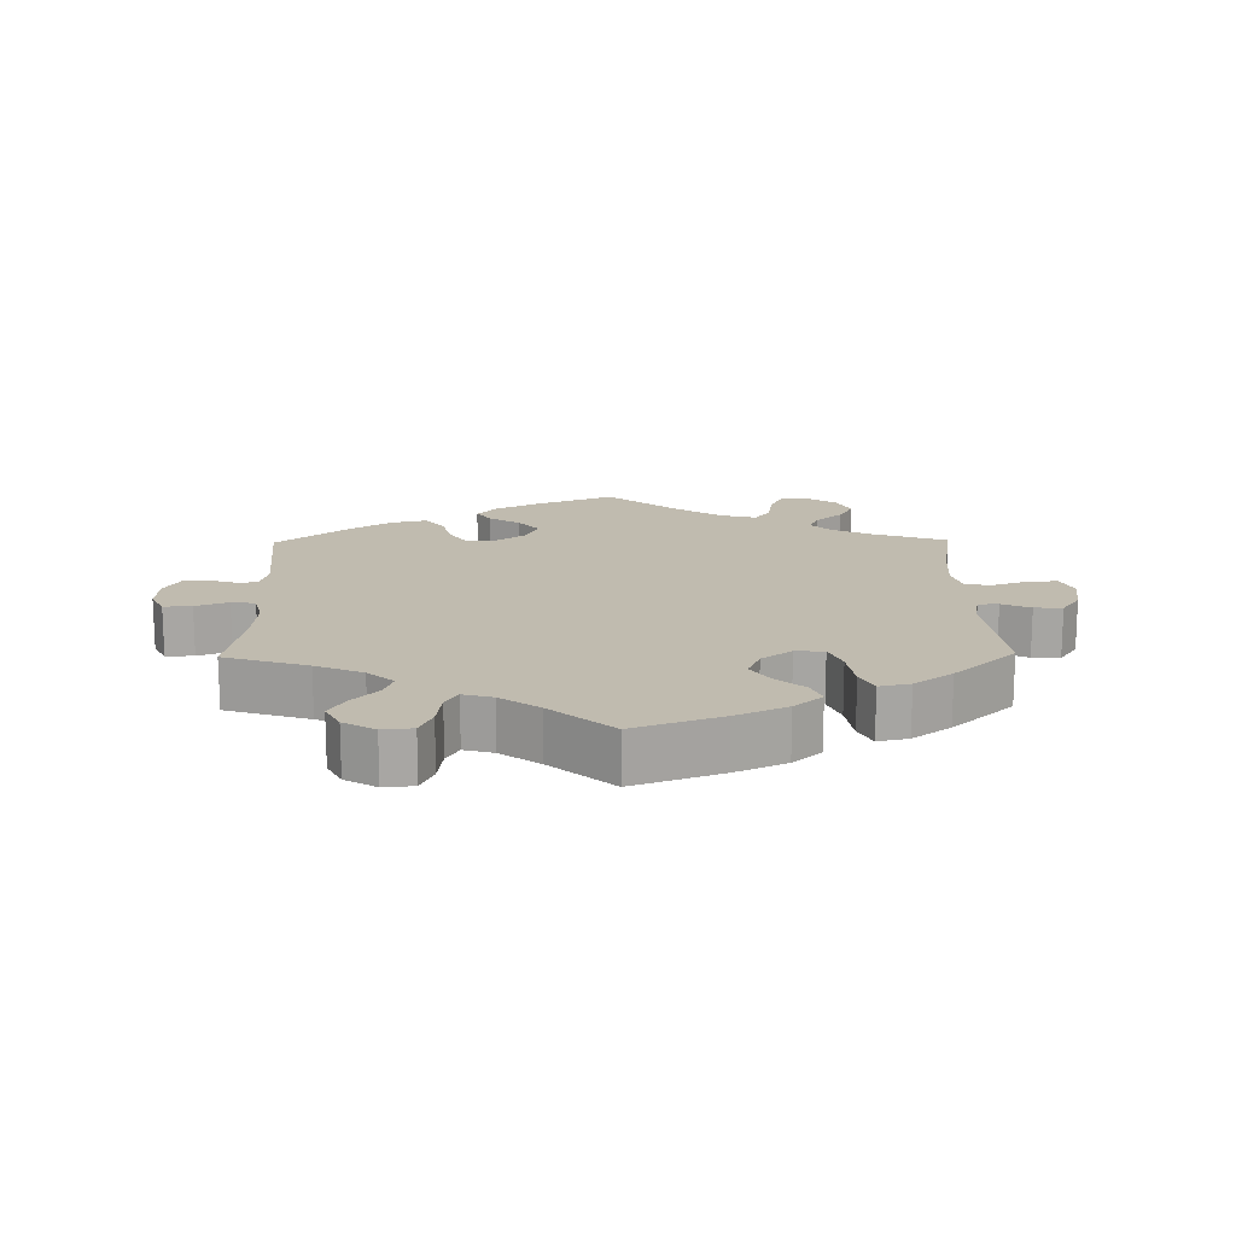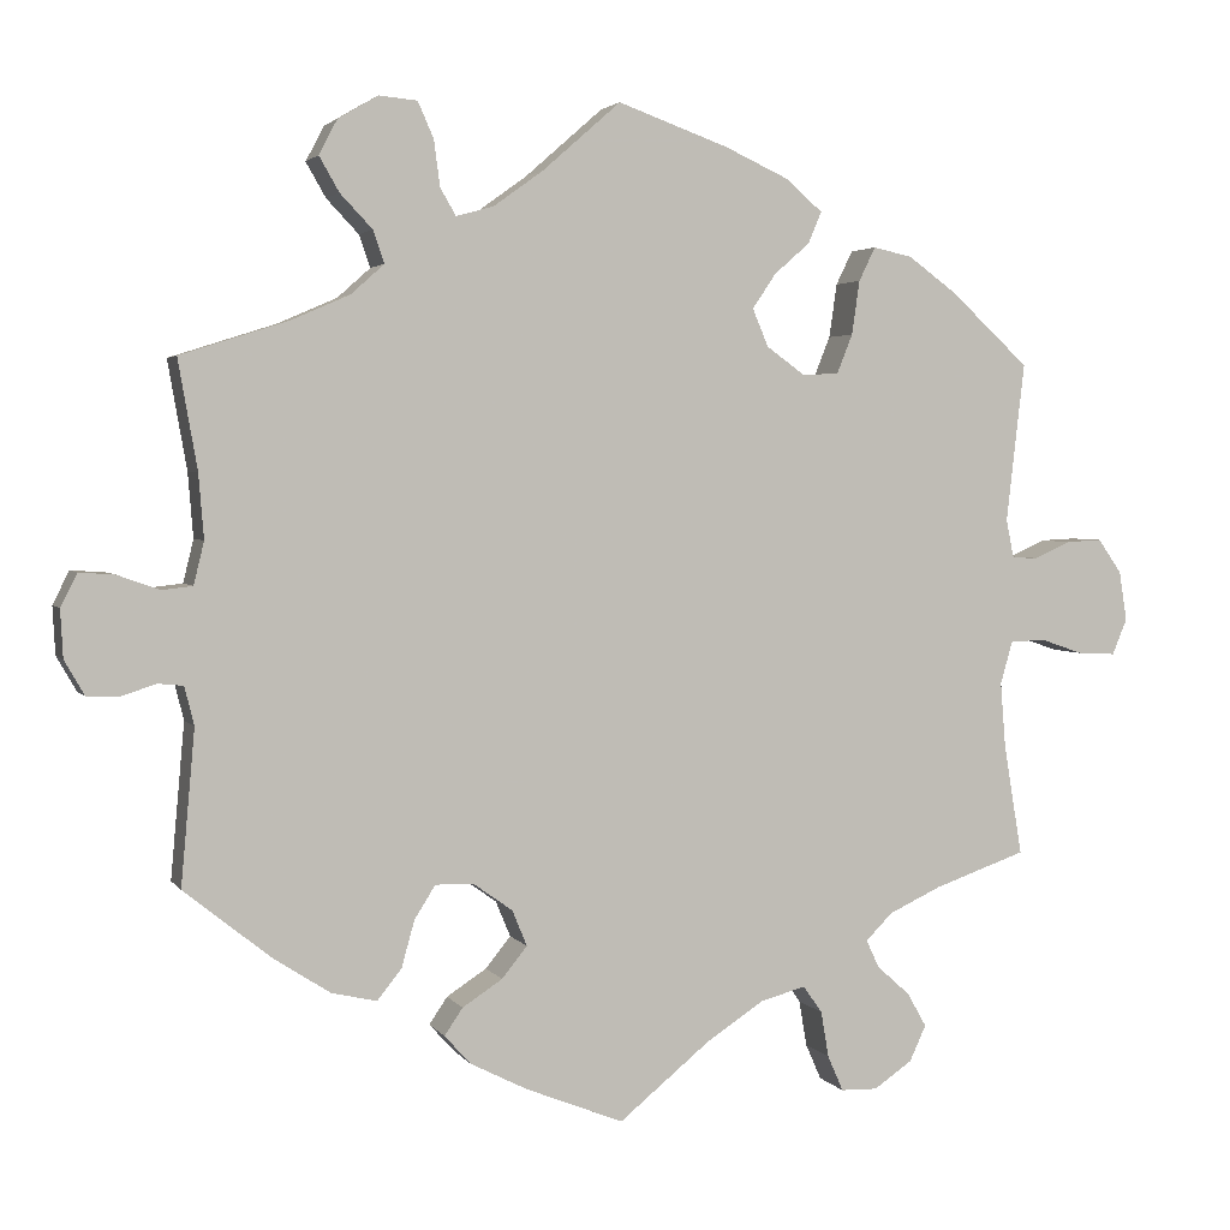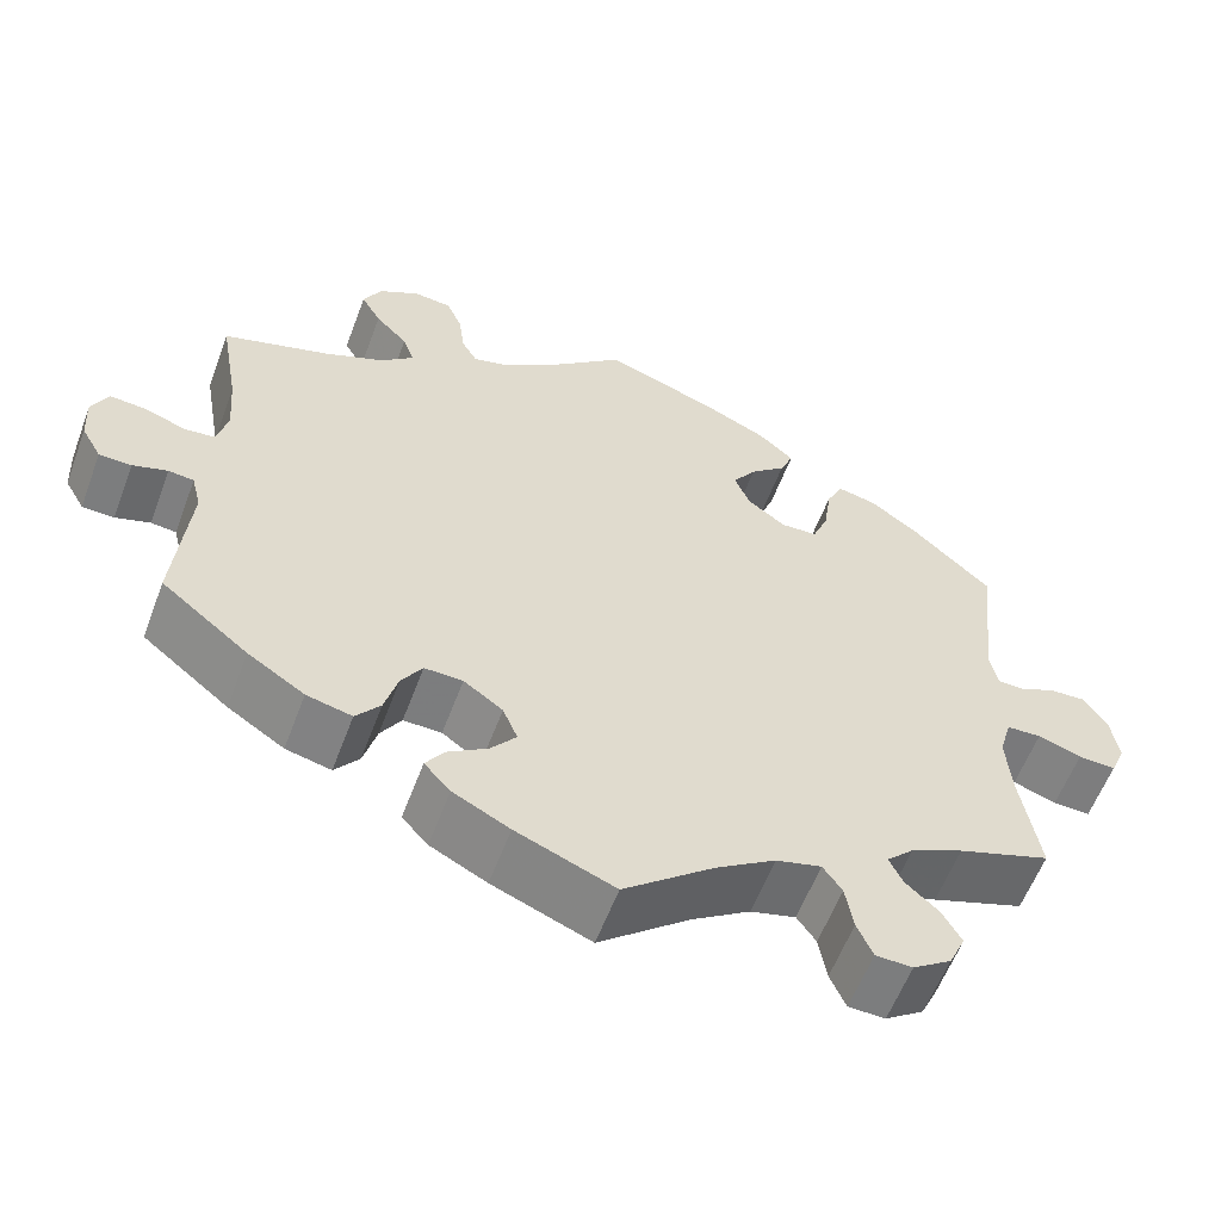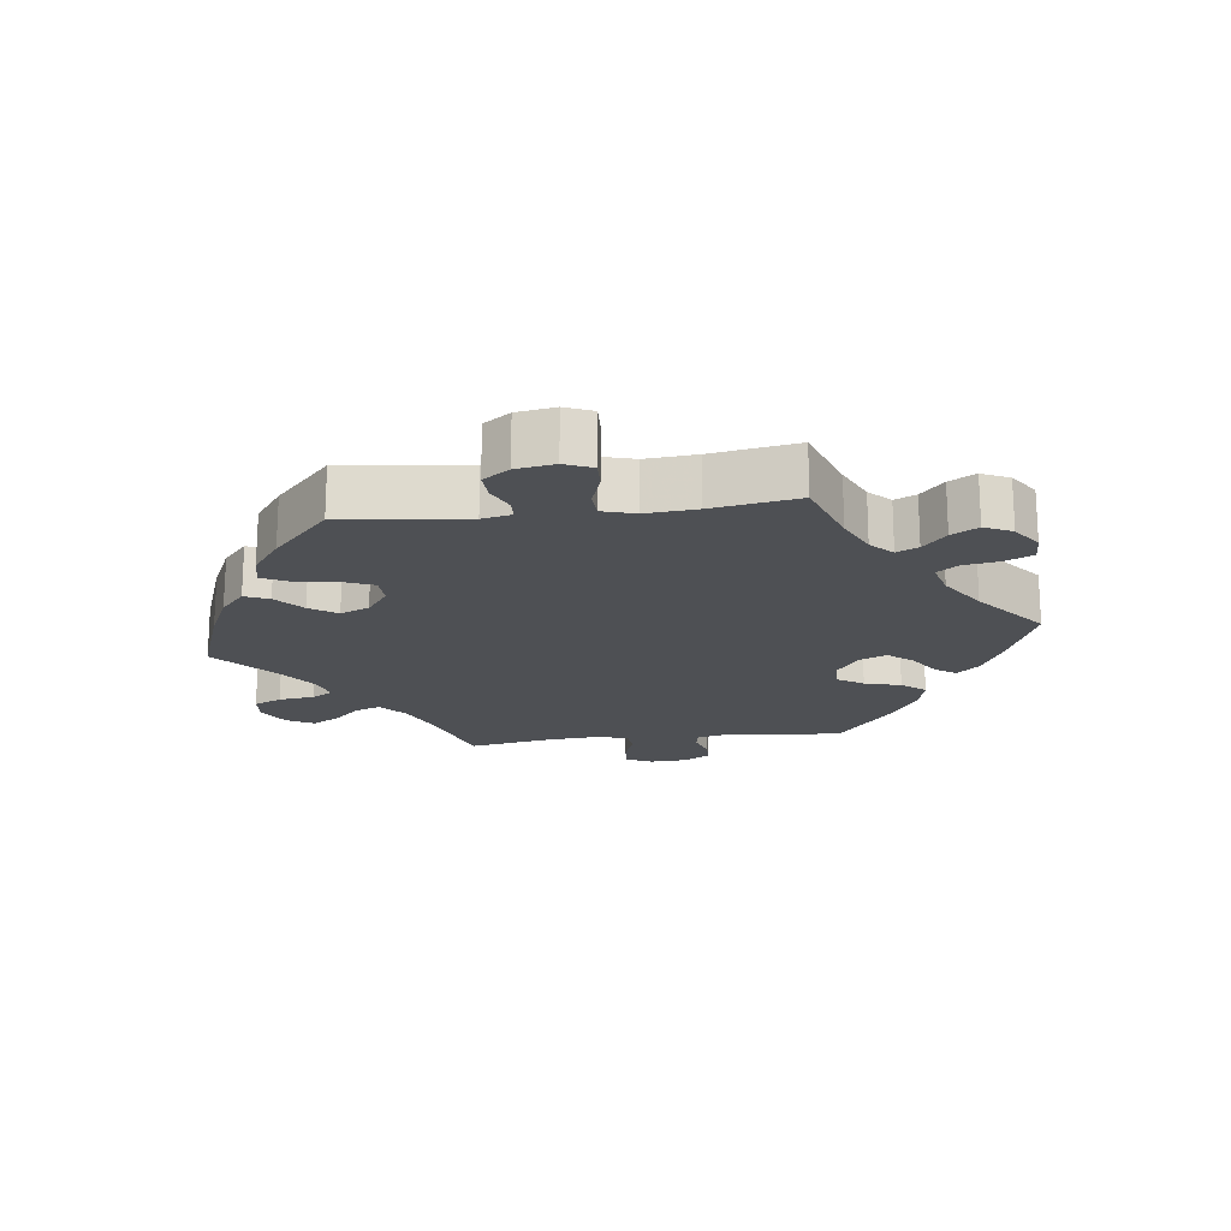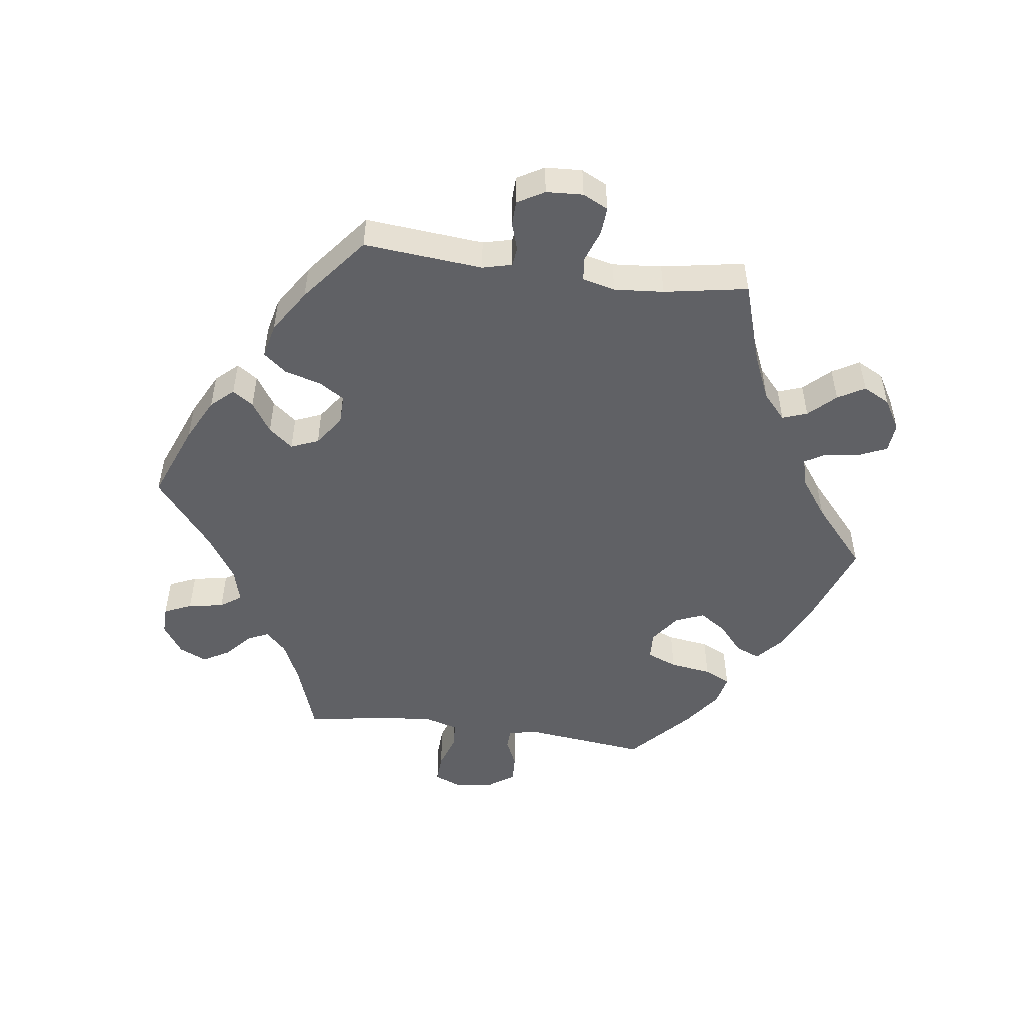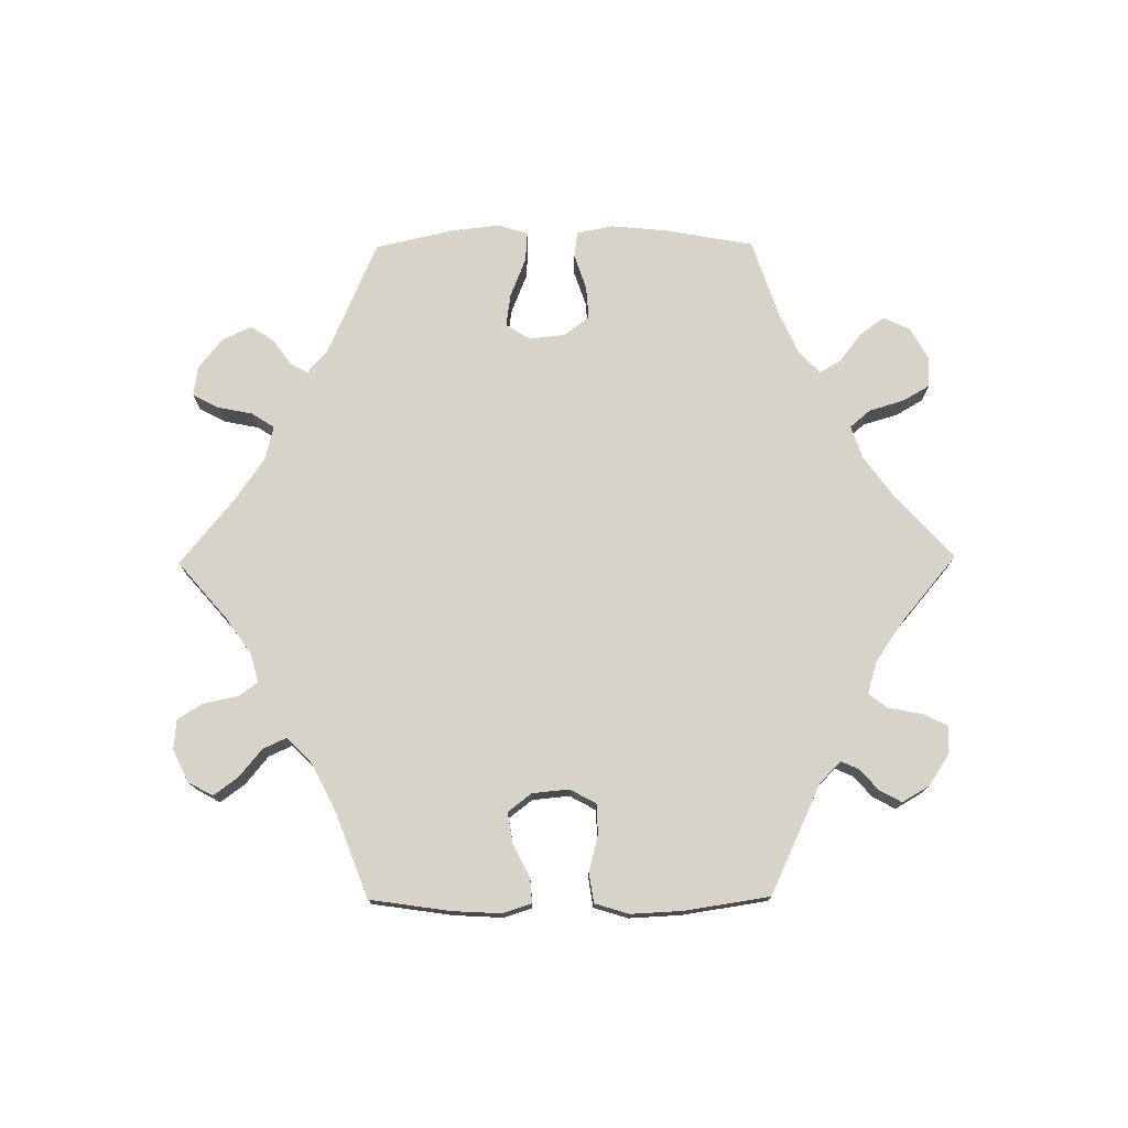
<metadata>
{"format":"obj","ext":"obj","renderer":"f3d","projection":"perspective","resolution":1024,"background":"white","views":[{"elev":16.1,"azim":-0.9,"up":"+Y"},{"elev":3.0,"azim":-17.7,"up":"+Z"},{"elev":-58.6,"azim":-20.5,"up":"+Z"},{"elev":-18.9,"azim":97.0,"up":"+Y"},{"elev":-50.4,"azim":-97.7,"up":"+Y"},{"elev":76.0,"azim":-150.5,"up":"+Y"}]}
</metadata>
<code>
v -0.112 0.07 -0.533
v -0.177 0.07 -0.5
v -0.207 0.07 -0.467
v -0.186 0.07 -0.436
v -0.14 0.07 -0.406
v -0.111 0.07 -0.37
v -0.128 0.07 -0.329
v -0.173 0.07 -0.297
v -0.217 0.07 -0.296
v -0.241 0.07 -0.334
v -0.256 0.07 -0.388
v -0.284 0.07 -0.423
v -0.336 0.07 -0.411
v -0.401 0.07 -0.369
v -0.501 0.07 -0.289
v -0.485 0.07 -0.111
v -0.496 0.07 -0.067
v -0.525 0.07 -0.064
v -0.565 0.07 -0.077
v -0.602 0.07 -0.076
v -0.625 0.07 -0.036
v -0.628 0.07 0.019
v -0.609 0.07 0.057
v -0.568 0.07 0.054
v -0.52 0.07 0.037
v -0.485 0.07 0.041
v -0.473 0.07 0.09
v -0.479 0.07 0.164
v -0.501 0.07 0.289
v -0.379 0.07 0.328
v -0.31 0.07 0.358
v -0.272 0.07 0.392
v -0.285 0.07 0.429
v -0.322 0.07 0.468
v -0.345 0.07 0.508
v -0.324 0.07 0.548
v -0.278 0.07 0.575
v -0.234 0.07 0.571
v -0.216 0.07 0.53
v -0.209 0.07 0.477
v -0.191 0.07 0.446
v -0.148 0.07 0.458
v -0.091 0.07 0.499
v -0.001 0.07 0.578
v 0.127 0.07 0.532
v 0.201 0.07 0.498
v 0.242 0.07 0.462
v 0.227 0.07 0.426
v 0.186 0.07 0.39
v 0.159 0.07 0.35
v 0.177 0.07 0.307
v 0.221 0.07 0.275
v 0.263 0.07 0.277
v 0.281 0.07 0.322
v 0.29 0.07 0.384
v 0.309 0.07 0.423
v 0.354 0.07 0.413
v 0.41 0.07 0.372
v 0.5 0.07 0.289
v 0.479 0.07 0.106
v 0.488 0.07 0.062
v 0.518 0.07 0.061
v 0.56 0.07 0.08
v 0.601 0.07 0.082
v 0.628 0.07 0.043
v 0.637 0.07 -0.014
v 0.62 0.07 -0.055
v 0.577 0.07 -0.053
v 0.527 0.07 -0.036
v 0.487 0.07 -0.038
v 0.473 0.07 -0.087
v 0.479 0.07 -0.162
v 0.5 0.07 -0.289
v 0.394 0.07 -0.326
v 0.334 0.07 -0.354
v 0.303 0.07 -0.385
v 0.318 0.07 -0.417
v 0.356 0.07 -0.451
v 0.378 0.07 -0.49
v 0.359 0.07 -0.531
v 0.315 0.07 -0.561
v 0.273 0.07 -0.56
v 0.255 0.07 -0.519
v 0.246 0.07 -0.466
v 0.224 0.07 -0.435
v 0.172 0.07 -0.449
v 0.105 0.07 -0.493
v 0.001 0.07 -0.578
v -0.112 0 -0.533
v -0.177 0 -0.5
v -0.207 0 -0.467
v -0.186 0 -0.436
v -0.14 0 -0.406
v -0.111 0 -0.37
v -0.128 0 -0.329
v -0.173 0 -0.297
v -0.217 0 -0.296
v -0.241 0 -0.334
v -0.256 0 -0.388
v -0.284 0 -0.423
v -0.336 0 -0.411
v -0.401 0 -0.369
v -0.501 0 -0.289
v -0.485 0 -0.111
v -0.496 0 -0.067
v -0.525 0 -0.064
v -0.565 0 -0.077
v -0.602 0 -0.076
v -0.625 0 -0.036
v -0.628 0 0.019
v -0.609 0 0.057
v -0.568 0 0.054
v -0.52 0 0.037
v -0.485 0 0.041
v -0.473 0 0.09
v -0.479 0 0.164
v -0.501 0 0.289
v -0.379 0 0.328
v -0.31 0 0.358
v -0.272 0 0.392
v -0.285 0 0.429
v -0.322 0 0.468
v -0.345 0 0.508
v -0.324 0 0.548
v -0.278 0 0.575
v -0.234 0 0.571
v -0.216 0 0.53
v -0.209 0 0.477
v -0.191 0 0.446
v -0.148 0 0.458
v -0.091 0 0.499
v -0.001 0 0.578
v 0.127 0 0.532
v 0.201 0 0.498
v 0.242 0 0.462
v 0.227 0 0.426
v 0.186 0 0.39
v 0.159 0 0.35
v 0.177 0 0.307
v 0.221 0 0.275
v 0.263 0 0.277
v 0.281 0 0.322
v 0.29 0 0.384
v 0.309 0 0.423
v 0.354 0 0.413
v 0.41 0 0.372
v 0.5 0 0.289
v 0.479 0 0.106
v 0.488 0 0.062
v 0.518 0 0.061
v 0.56 0 0.08
v 0.601 0 0.082
v 0.628 0 0.043
v 0.637 0 -0.014
v 0.62 0 -0.055
v 0.577 0 -0.053
v 0.527 0 -0.036
v 0.487 0 -0.038
v 0.473 0 -0.087
v 0.479 0 -0.162
v 0.5 0 -0.289
v 0.394 0 -0.326
v 0.334 0 -0.354
v 0.303 0 -0.385
v 0.318 0 -0.417
v 0.356 0 -0.451
v 0.378 0 -0.49
v 0.359 0 -0.531
v 0.315 0 -0.561
v 0.273 0 -0.56
v 0.255 0 -0.519
v 0.246 0 -0.466
v 0.224 0 -0.435
v 0.172 0 -0.449
v 0.105 0 -0.493
v 0.001 0 -0.578
f 87 88 1 2
f 86 87 2 3
f 85 86 3 4
f 81 82 83 84
f 81 84 85
f 80 81 85
f 77 78 79 80
f 76 77 80 85
f 75 76 85 4
f 72 73 74
f 71 72 74 75
f 70 71 75 4
f 66 67 68 69
f 66 69 70
f 65 66 70
f 62 63 64 65
f 61 62 65 70
f 60 61 70
f 57 58 59 60
f 54 55 56 57
f 53 54 57 60
f 52 53 60 70
f 46 47 48 49
f 46 49 50
f 43 44 45 46
f 42 43 46 50
f 41 42 50 51
f 37 38 39 40
f 37 40 41
f 36 37 41
f 33 34 35 36
f 32 33 36 41
f 31 32 41 51
f 28 29 30
f 27 28 30 31
f 26 27 31 51
f 22 23 24 25
f 22 25 26
f 21 22 26
f 18 19 20 21
f 17 18 21 26
f 16 17 26 51
f 10 11 12 13
f 9 10 13 14
f 70 4 5
f 70 5 6
f 52 70 6 7
f 51 52 7 8
f 16 51 8 9
f 9 14 15 16
f 90 89 176 175
f 91 90 175 174
f 92 91 174 173
f 172 171 170 169
f 173 172 169
f 173 169 168
f 168 167 166 165
f 173 168 165 164
f 92 173 164 163
f 162 161 160
f 163 162 160 159
f 92 163 159 158
f 157 156 155 154
f 158 157 154
f 158 154 153
f 153 152 151 150
f 158 153 150 149
f 158 149 148
f 148 147 146 145
f 145 144 143 142
f 148 145 142 141
f 158 148 141 140
f 137 136 135 134
f 138 137 134
f 134 133 132 131
f 138 134 131 130
f 139 138 130 129
f 128 127 126 125
f 129 128 125
f 129 125 124
f 124 123 122 121
f 129 124 121 120
f 139 129 120 119
f 118 117 116
f 119 118 116 115
f 139 119 115 114
f 113 112 111 110
f 114 113 110
f 114 110 109
f 109 108 107 106
f 114 109 106 105
f 139 114 105 104
f 101 100 99 98
f 102 101 98 97
f 93 92 158
f 94 93 158
f 95 94 158 140
f 96 95 140 139
f 97 96 139 104
f 104 103 102 97
f 1 89 90 2
f 2 90 91 3
f 3 91 92 4
f 4 92 93 5
f 5 93 94 6
f 6 94 95 7
f 7 95 96 8
f 8 96 97 9
f 9 97 98 10
f 10 98 99 11
f 11 99 100 12
f 12 100 101 13
f 13 101 102 14
f 14 102 103 15
f 15 103 104 16
f 16 104 105 17
f 17 105 106 18
f 18 106 107 19
f 19 107 108 20
f 20 108 109 21
f 21 109 110 22
f 22 110 111 23
f 23 111 112 24
f 24 112 113 25
f 25 113 114 26
f 26 114 115 27
f 27 115 116 28
f 28 116 117 29
f 29 117 118 30
f 30 118 119 31
f 31 119 120 32
f 32 120 121 33
f 33 121 122 34
f 34 122 123 35
f 35 123 124 36
f 36 124 125 37
f 37 125 126 38
f 38 126 127 39
f 39 127 128 40
f 40 128 129 41
f 41 129 130 42
f 42 130 131 43
f 43 131 132 44
f 44 132 133 45
f 45 133 134 46
f 46 134 135 47
f 47 135 136 48
f 48 136 137 49
f 49 137 138 50
f 50 138 139 51
f 51 139 140 52
f 52 140 141 53
f 53 141 142 54
f 54 142 143 55
f 55 143 144 56
f 56 144 145 57
f 57 145 146 58
f 58 146 147 59
f 59 147 148 60
f 60 148 149 61
f 61 149 150 62
f 62 150 151 63
f 63 151 152 64
f 64 152 153 65
f 65 153 154 66
f 66 154 155 67
f 67 155 156 68
f 68 156 157 69
f 69 157 158 70
f 70 158 159 71
f 71 159 160 72
f 72 160 161 73
f 73 161 162 74
f 74 162 163 75
f 75 163 164 76
f 76 164 165 77
f 77 165 166 78
f 78 166 167 79
f 79 167 168 80
f 80 168 169 81
f 81 169 170 82
f 82 170 171 83
f 83 171 172 84
f 84 172 173 85
f 85 173 174 86
f 86 174 175 87
f 87 175 176 88
f 88 176 89 1

</code>
